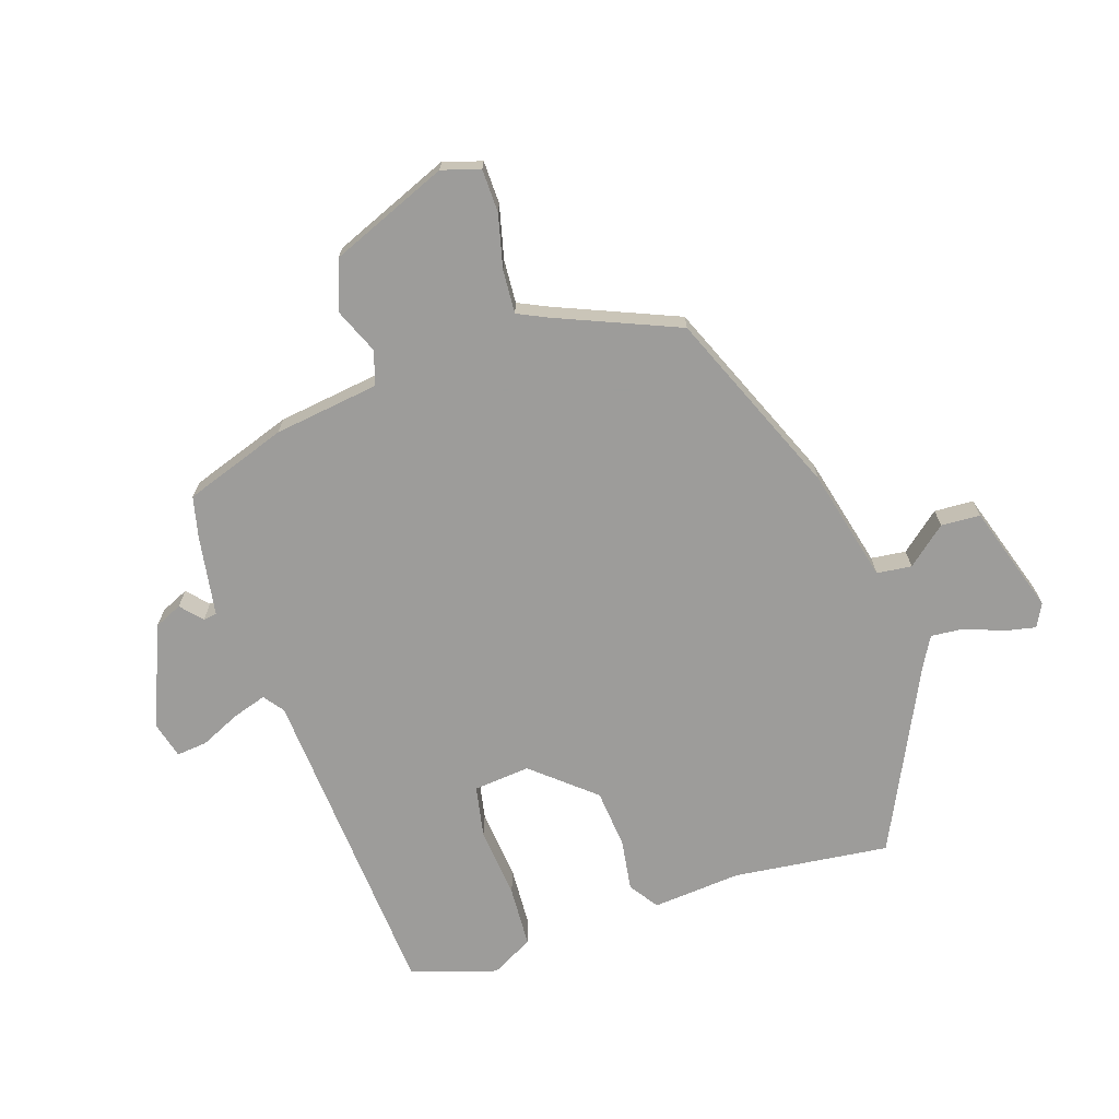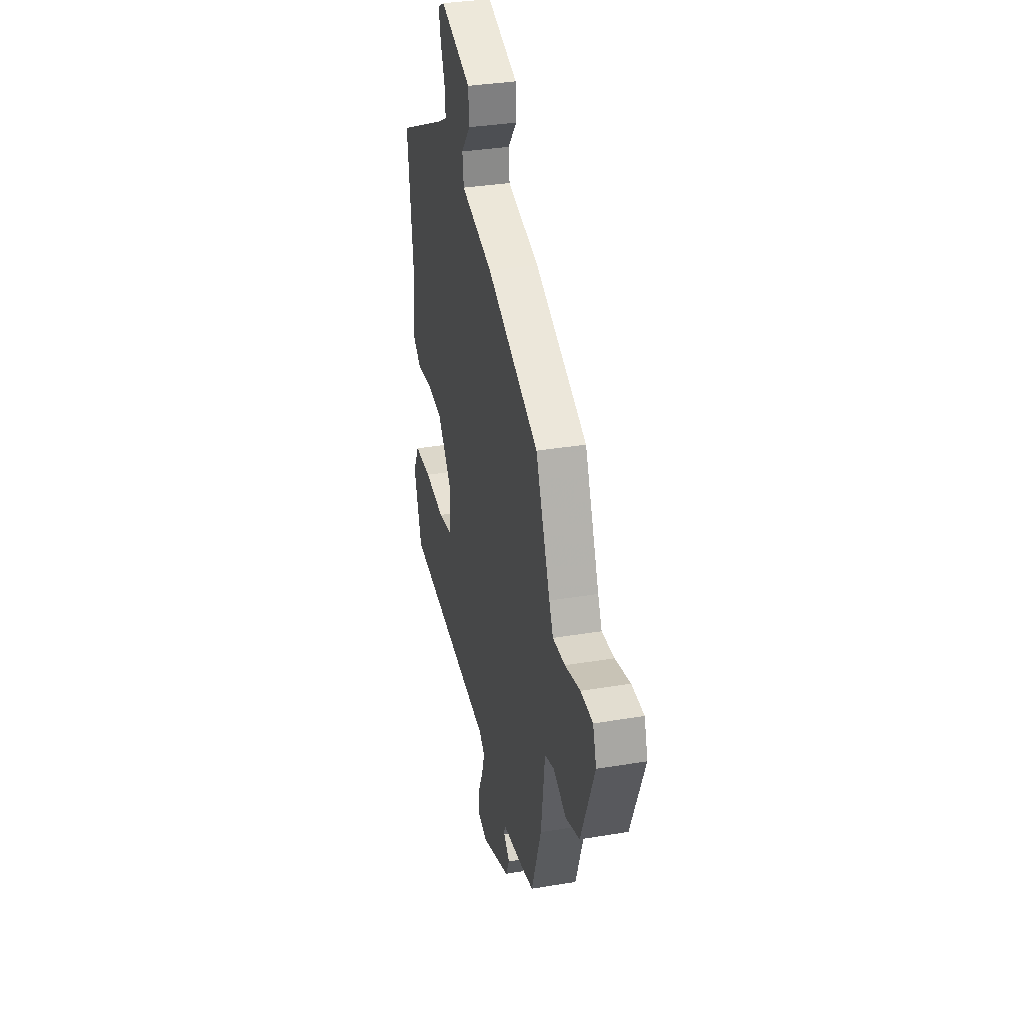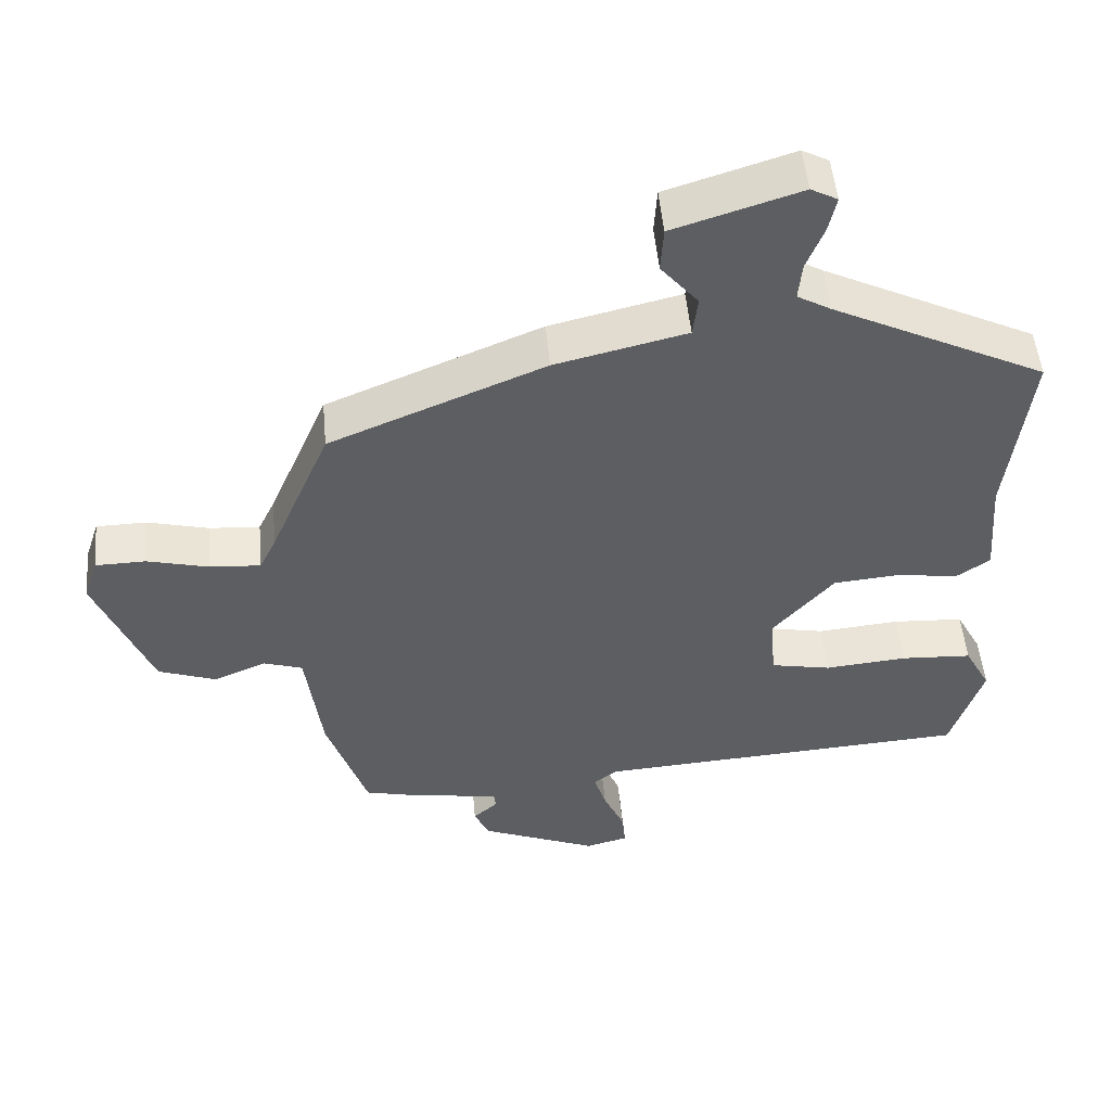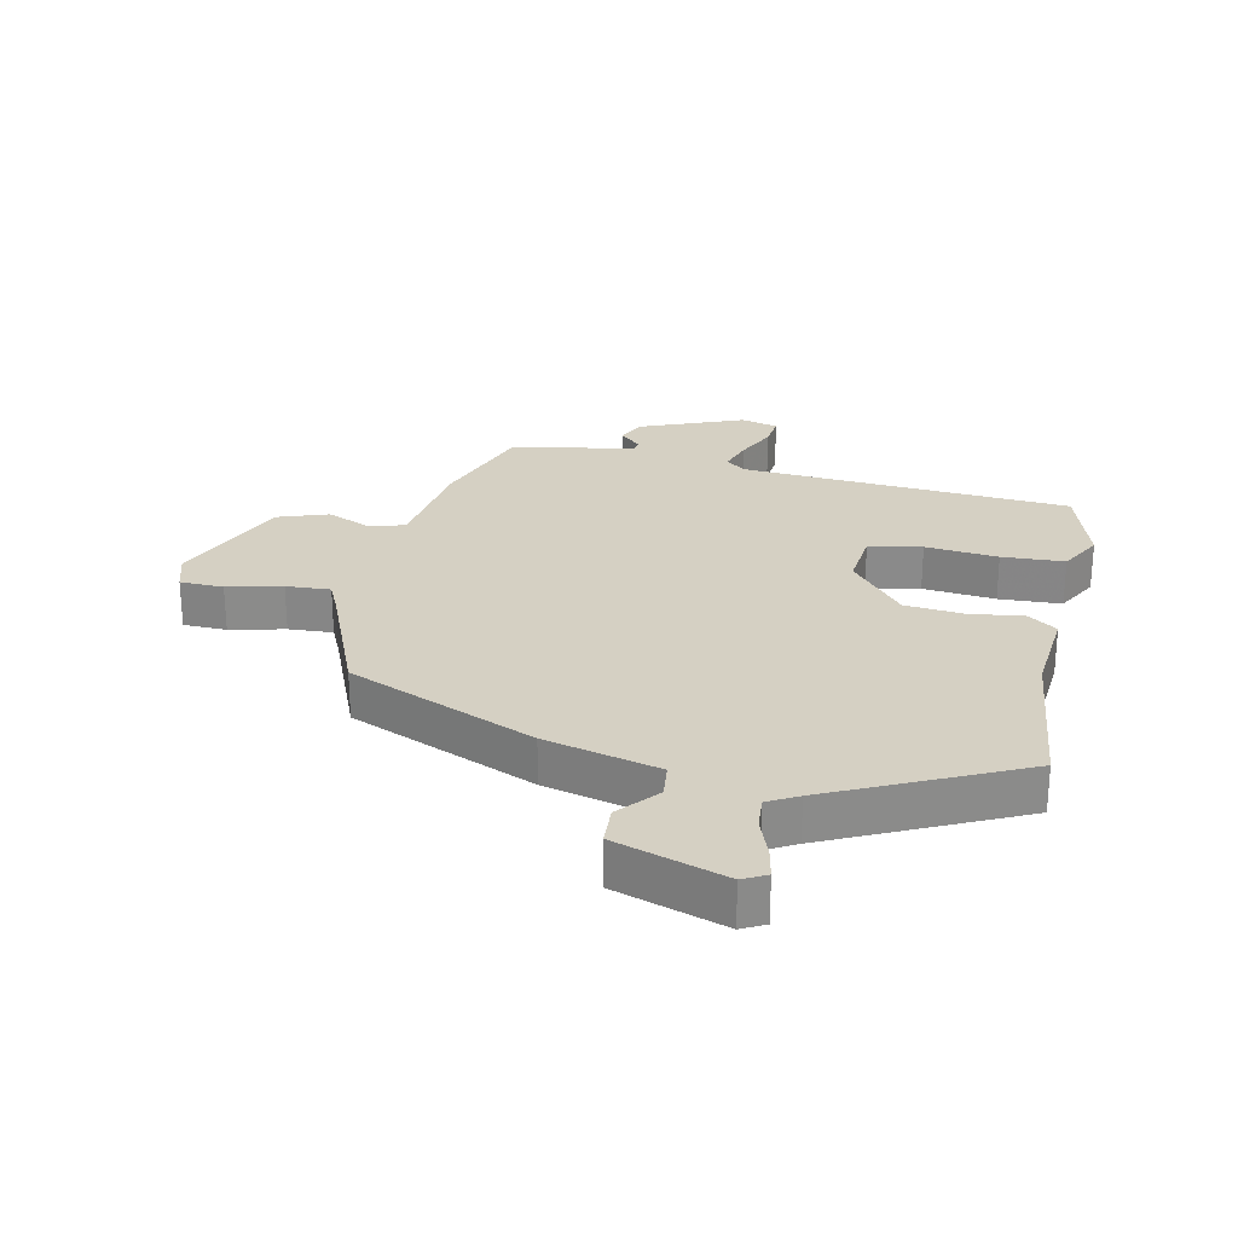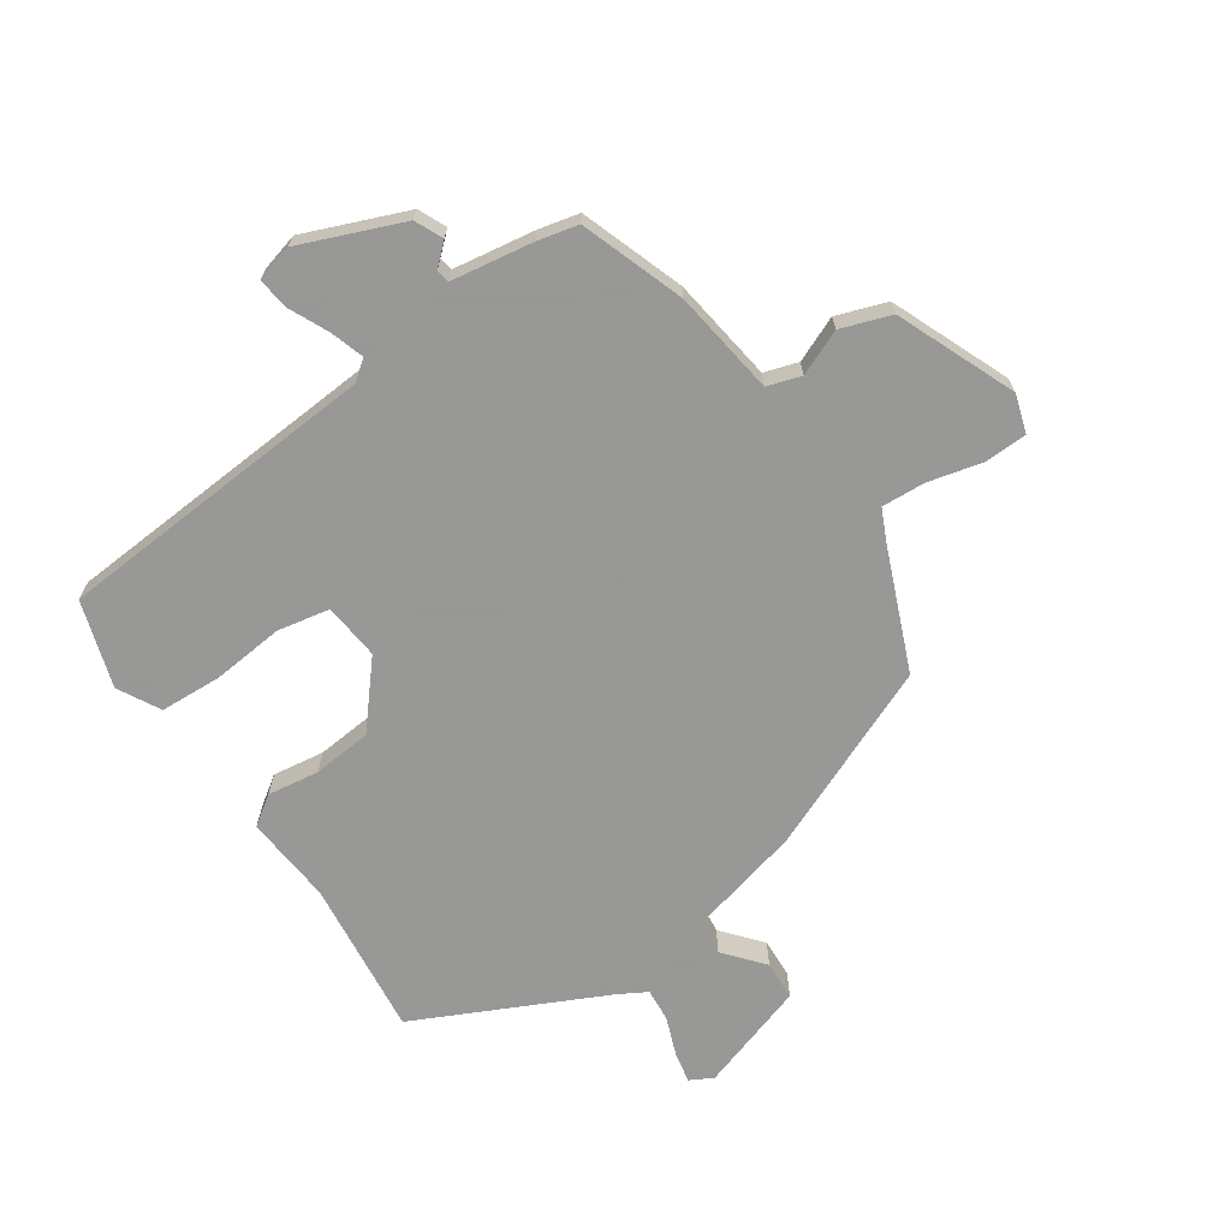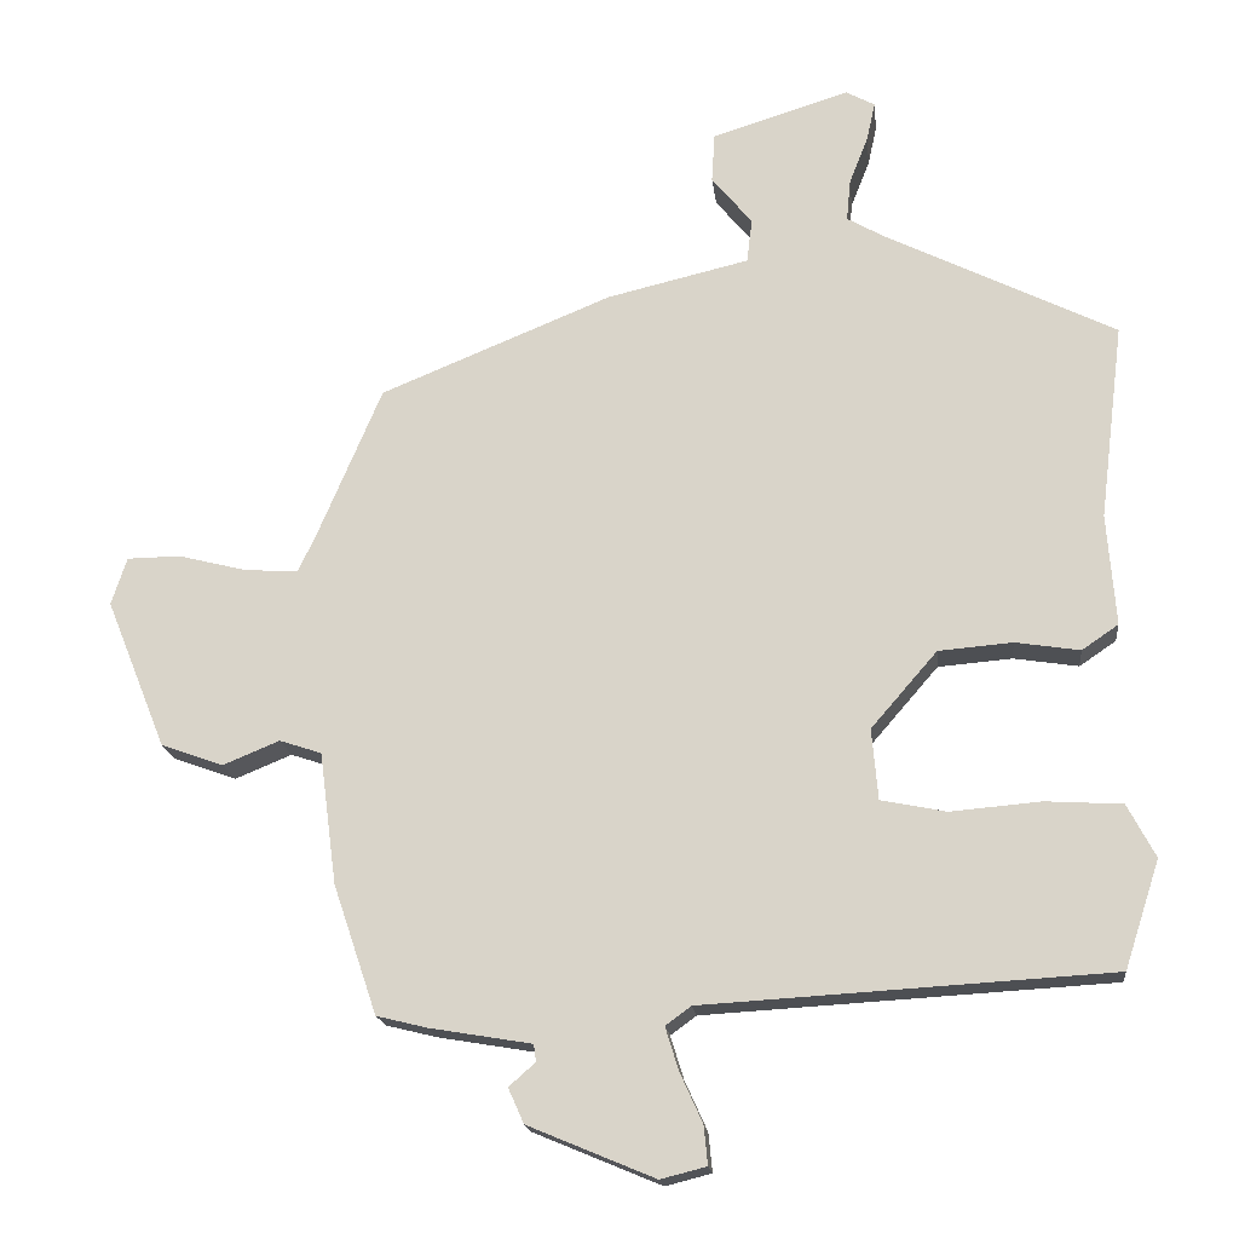
<metadata>
{"format":"obj","ext":"obj","renderer":"f3d","projection":"perspective","resolution":1024,"background":"white","views":[{"elev":-70.0,"azim":-71.3,"up":"+Y"},{"elev":34.2,"azim":-102.7,"up":"+Z"},{"elev":50.9,"azim":-5.3,"up":"+Z"},{"elev":26.4,"azim":12.9,"up":"+Y"},{"elev":-68.4,"azim":-145.2,"up":"+Y"},{"elev":-17.5,"azim":6.3,"up":"+Z"}]}
</metadata>
<code>
v -0.449 0.07 -0.489
v -0.505 0.07 -0.323
v -0.527 0.07 -0.154
v -0.581 0.07 -0.136
v -0.654 0.07 -0.166
v -0.734 0.07 -0.137
v -0.811 0.07 0.054
v -0.791 0.07 0.115
v -0.722 0.07 0.116
v -0.636 0.07 0.094
v -0.566 0.07 0.089
v -0.543 0.07 0.137
v -0.46 0.07 0.332
v -0.162 0.07 0.454
v 0.02 0.07 0.497
v 0.027 0.07 0.553
v -0.025 0.07 0.616
v -0.021 0.07 0.679
v 0.155 0.07 0.734
v 0.192 0.07 0.714
v 0.181 0.07 0.664
v 0.157 0.07 0.603
v 0.152 0.07 0.55
v 0.199 0.07 0.523
v 0.495 0.07 0.376
v 0.464 0.07 0.125
v 0.475 0.07 -0.018
v 0.428 0.07 -0.05
v 0.345 0.07 -0.037
v 0.25 0.07 -0.045
v 0.165 0.07 -0.143
v 0.173 0.07 -0.234
v 0.257 0.07 -0.251
v 0.372 0.07 -0.241
v 0.471 0.07 -0.247
v 0.507 0.07 -0.315
v 0.462 0.07 -0.453
v -0.06 0.07 -0.484
v -0.093 0.07 -0.508
v -0.076 0.07 -0.563
v -0.047 0.07 -0.627
v -0.042 0.07 -0.677
v -0.101 0.07 -0.692
v -0.264 0.07 -0.624
v -0.284 0.07 -0.579
v -0.25 0.07 -0.549
v -0.253 0.07 -0.527
v -0.384 0.07 -0.505
v -0.449 0 -0.489
v -0.505 0 -0.323
v -0.527 0 -0.154
v -0.581 0 -0.136
v -0.654 0 -0.166
v -0.734 0 -0.137
v -0.811 0 0.054
v -0.791 0 0.115
v -0.722 0 0.116
v -0.636 0 0.094
v -0.566 0 0.089
v -0.543 0 0.137
v -0.46 0 0.332
v -0.162 0 0.454
v 0.02 0 0.497
v 0.027 0 0.553
v -0.025 0 0.616
v -0.021 0 0.679
v 0.155 0 0.734
v 0.192 0 0.714
v 0.181 0 0.664
v 0.157 0 0.603
v 0.152 0 0.55
v 0.199 0 0.523
v 0.495 0 0.376
v 0.464 0 0.125
v 0.475 0 -0.018
v 0.428 0 -0.05
v 0.345 0 -0.037
v 0.25 0 -0.045
v 0.165 0 -0.143
v 0.173 0 -0.234
v 0.257 0 -0.251
v 0.372 0 -0.241
v 0.471 0 -0.247
v 0.507 0 -0.315
v 0.462 0 -0.453
v -0.06 0 -0.484
v -0.093 0 -0.508
v -0.076 0 -0.563
v -0.047 0 -0.627
v -0.042 0 -0.677
v -0.101 0 -0.692
v -0.264 0 -0.624
v -0.284 0 -0.579
v -0.25 0 -0.549
v -0.253 0 -0.527
v -0.384 0 -0.505
f 47 48 1 2
f 43 44 45 46
f 43 46 47
f 40 41 42 43
f 39 40 43 47
f 38 39 47 2
f 33 34 35 36
f 32 33 36 37
f 26 27 28 29
f 24 25 26 29
f 23 24 29 30
f 19 20 21 22
f 19 22 23
f 16 17 18 19
f 15 16 19 23
f 12 13 14 15
f 11 12 15 23
f 7 8 9 10
f 7 10 11
f 4 5 6 7
f 3 4 7 11
f 37 38 2 3
f 32 37 3 11
f 31 32 11
f 11 23 30 31
f 50 49 96 95
f 94 93 92 91
f 95 94 91
f 91 90 89 88
f 95 91 88 87
f 50 95 87 86
f 84 83 82 81
f 85 84 81 80
f 77 76 75 74
f 77 74 73 72
f 78 77 72 71
f 70 69 68 67
f 71 70 67
f 67 66 65 64
f 71 67 64 63
f 63 62 61 60
f 71 63 60 59
f 58 57 56 55
f 59 58 55
f 55 54 53 52
f 59 55 52 51
f 51 50 86 85
f 59 51 85 80
f 59 80 79
f 79 78 71 59
f 1 49 50 2
f 2 50 51 3
f 3 51 52 4
f 4 52 53 5
f 5 53 54 6
f 6 54 55 7
f 7 55 56 8
f 8 56 57 9
f 9 57 58 10
f 10 58 59 11
f 11 59 60 12
f 12 60 61 13
f 13 61 62 14
f 14 62 63 15
f 15 63 64 16
f 16 64 65 17
f 17 65 66 18
f 18 66 67 19
f 19 67 68 20
f 20 68 69 21
f 21 69 70 22
f 22 70 71 23
f 23 71 72 24
f 24 72 73 25
f 25 73 74 26
f 26 74 75 27
f 27 75 76 28
f 28 76 77 29
f 29 77 78 30
f 30 78 79 31
f 31 79 80 32
f 32 80 81 33
f 33 81 82 34
f 34 82 83 35
f 35 83 84 36
f 36 84 85 37
f 37 85 86 38
f 38 86 87 39
f 39 87 88 40
f 40 88 89 41
f 41 89 90 42
f 42 90 91 43
f 43 91 92 44
f 44 92 93 45
f 45 93 94 46
f 46 94 95 47
f 47 95 96 48
f 48 96 49 1

</code>
